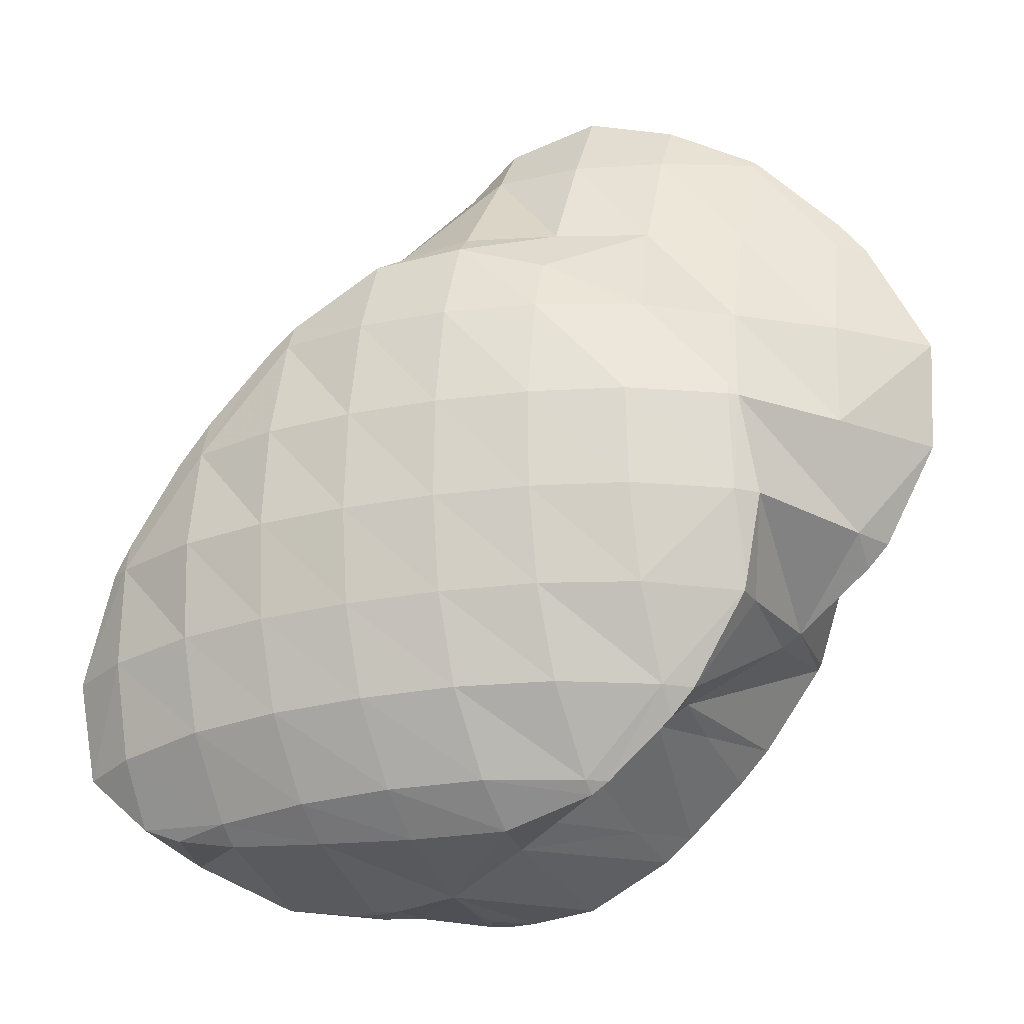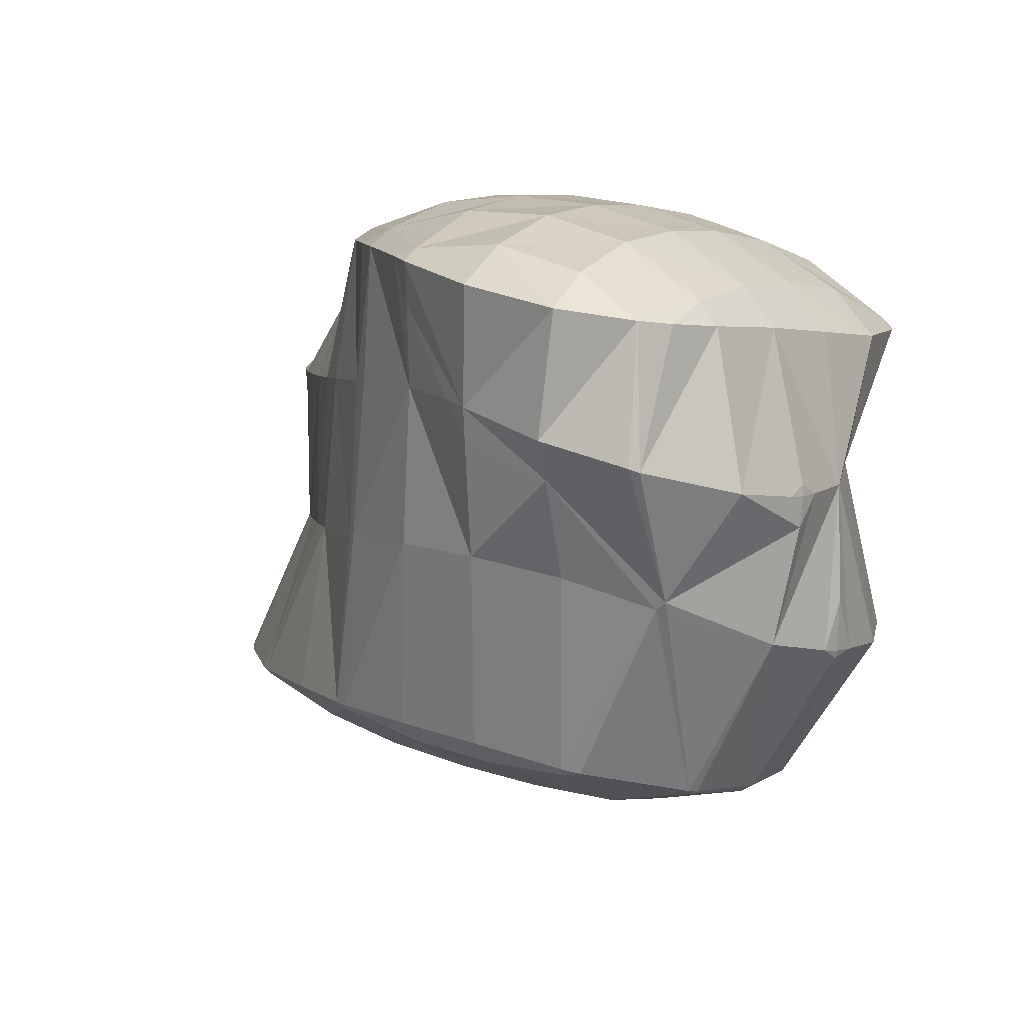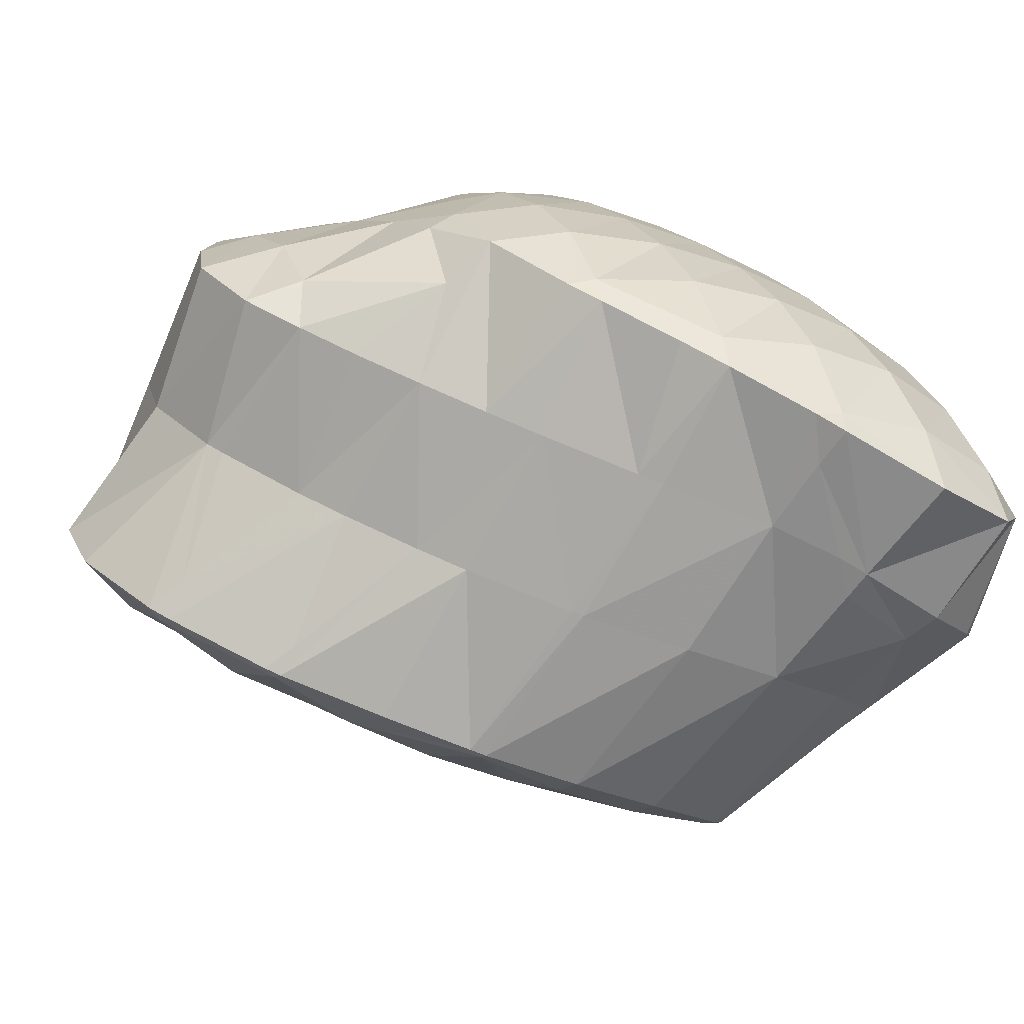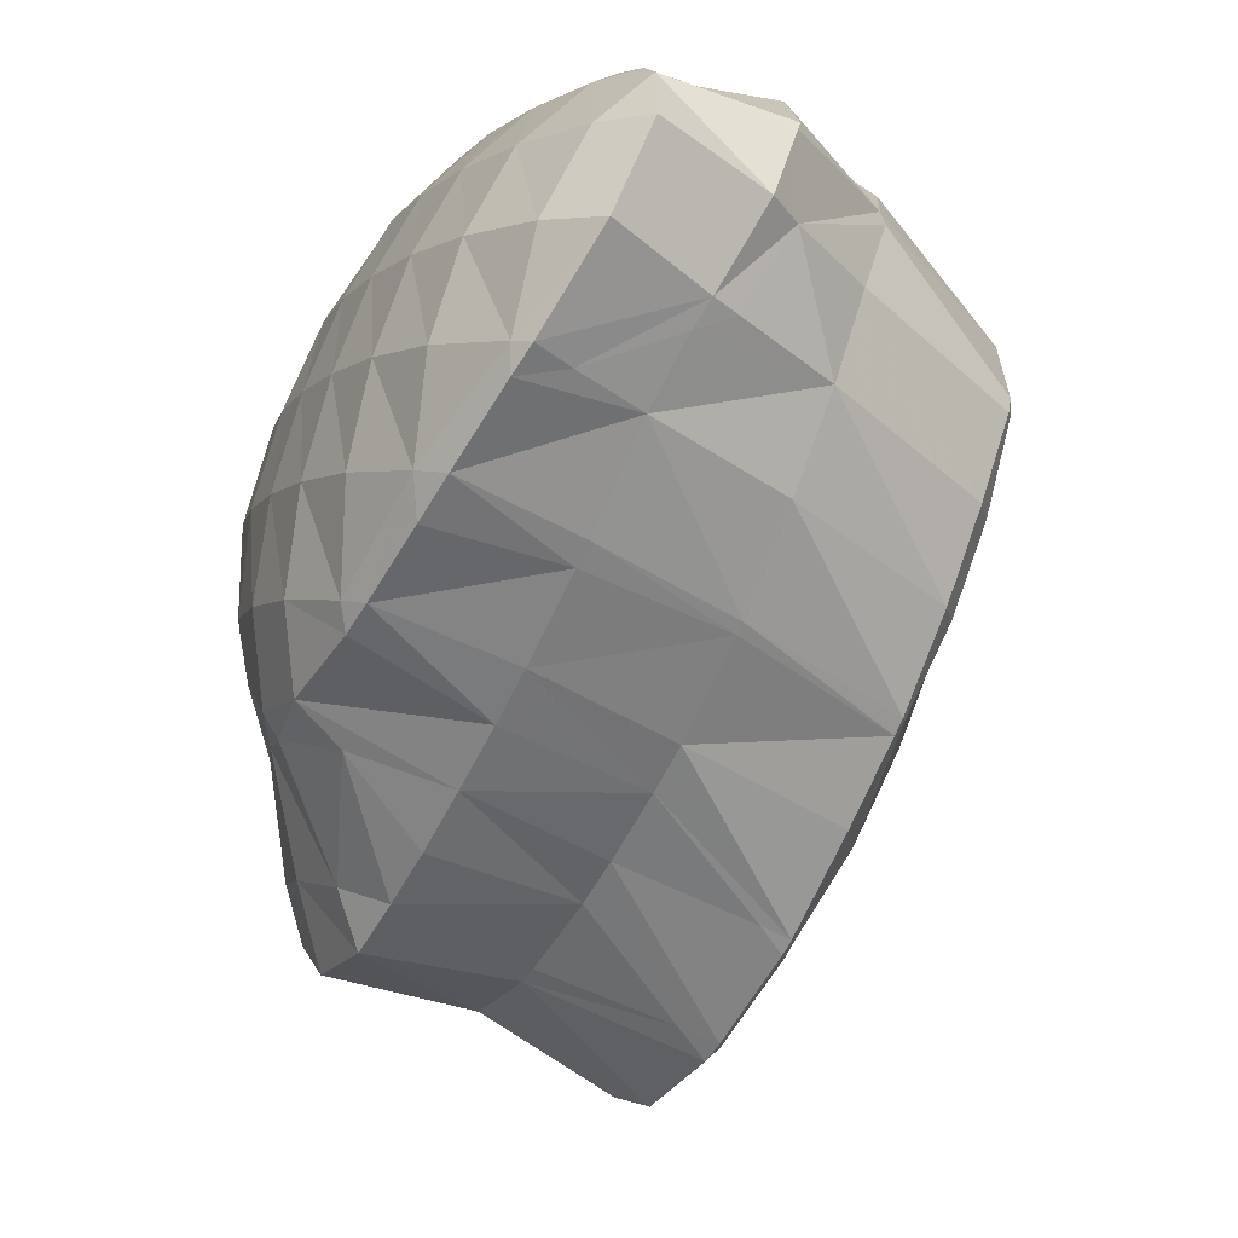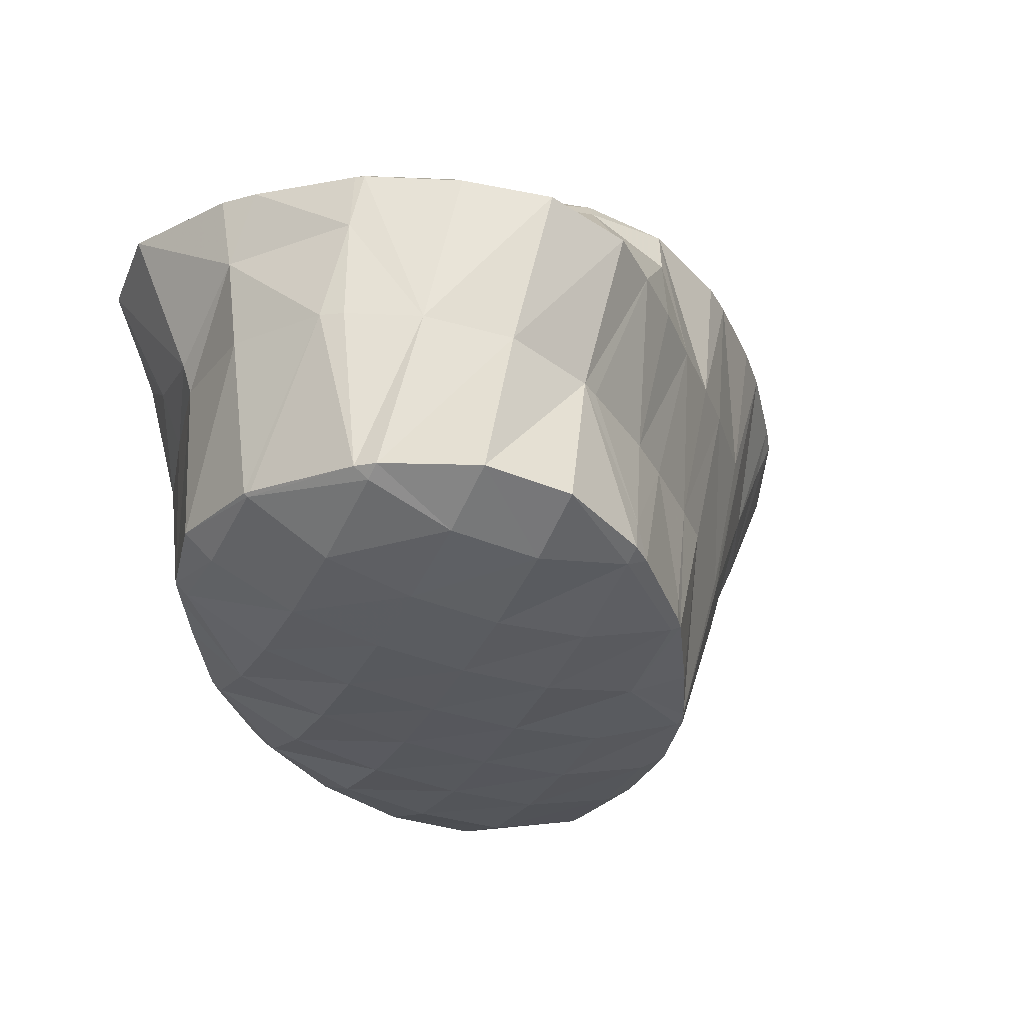
<metadata>
{"format":"obj","ext":"obj","renderer":"f3d","projection":"perspective","resolution":1024,"background":"white","views":[{"elev":54.2,"azim":-177.9,"up":"+Z"},{"elev":-17.4,"azim":127.8,"up":"+Z"},{"elev":7.2,"azim":66.0,"up":"+Z"},{"elev":-5.6,"azim":83.1,"up":"+Y"},{"elev":-7.2,"azim":-19.8,"up":"+Z"}]}
</metadata>
<code>
v 167.3 258.9 81.83
v 166.9 259.3 81.8
v 167.2 259.2 81.51
v 168.9 258.9 80.49
v 169.2 257.7 81.71
v 170.8 258.8 79.97
v 171.1 257.6 81.19
v 172.8 258.9 79.94
v 172.9 258.7 80.28
v 173.3 259 80.04
v 165.3 261.4 81.46
v 165.2 261.6 81.44
v 165.2 261.5 81.36
v 166.8 261 80.07
v 168.6 260.8 79.29
v 170.6 260.7 78.78
v 172.6 260.8 78.53
v 174.8 260.8 79
v 174.8 261.1 78.76
v 175 261.2 78.84
v 164.4 263.8 80.79
v 164.9 263.5 80.19
v 166.6 263.1 79.09
v 168.5 262.9 78.39
v 170.5 262.8 77.88
v 172.5 262.8 77.53
v 174.6 263 77.49
v 176 263.3 77.87
v 164.7 265.9 79.91
v 164.9 265.8 79.63
v 166.6 265.2 78.4
v 168.5 265 77.65
v 170.5 264.9 77.11
v 172.5 264.9 76.7
v 174.5 265 76.5
v 176.8 265.1 77.09
v 176.8 265.4 76.88
v 176.9 265.5 76.95
v 164.9 266.5 79.59
v 165.5 267.9 78.93
v 166.6 267.5 77.94
v 168.5 267.1 77.04
v 170.5 267 76.43
v 172.5 267 75.98
v 174.5 267.1 75.7
v 176.7 267.4 75.89
v 177.4 267.6 76.15
v 166.5 269.8 77.94
v 166.6 269.8 77.73
v 168.4 269.3 76.55
v 170.4 269.1 75.82
v 172.4 269.1 75.32
v 174.4 269.2 74.99
v 176.6 269.5 75.14
v 177.3 269.7 75.41
v 166.7 270.2 77.76
v 168 271.7 76.81
v 168.4 271.6 76.4
v 170.3 271.2 75.4
v 172.2 271.2 74.78
v 174.2 271.2 74.43
v 176.4 271.6 74.6
v 176.7 271.6 74.68
v 168.5 272.2 76.48
v 170.3 273.3 75.49
v 170.9 273.5 75.25
v 172.1 273.3 74.71
v 174.2 273.4 74.33
v 176.4 272 74.58
v 174.4 273.4 74.35
v 172.2 273.7 74.8
v 174.2 273.5 74.36
v 168.6 260 85.18
v 167.1 260.8 85.3
v 170.5 259.6 84.77
v 172.4 260.3 84.01
v 172.8 260.5 83.82
v 173.3 259.4 80.89
v 166.7 261.1 85.3
v 165.3 263.1 84.94
v 174.4 261.9 82.97
v 175.1 261.4 79.49
v 175.2 262.7 82.5
v 164.8 265.3 84.2
v 176.4 264 81.8
v 177.1 264.9 81.36
v 165 267.5 83.32
v 178.5 266.9 80.47
v 178.6 267.2 80.37
v 165.4 268.6 80.44
v 165.4 269.6 82.43
v 179.5 269.4 79.57
v 165.9 271.5 81.52
v 165.9 271.4 81.36
v 179.8 271.6 78.82
v 166 271.6 81.46
v 167.4 272.8 79.28
v 167.1 273.3 80.5
v 179.2 273.5 78.11
v 167.7 274 80.07
v 169.2 274.6 78.23
v 168.9 275.1 79.29
v 170.4 273.6 75.73
v 178 275.1 77.43
v 177.8 275.2 77.36
v 169.4 275.5 78.9
v 171.2 276.4 77.92
v 173.1 276.5 77.16
v 172.5 276.5 77.46
v 173.6 276.5 77.21
v 175.3 276.3 77.03
v 173.1 276.6 77.3
v 167.9 262 88.66
v 167.7 262.1 88.66
v 167.5 261.7 87.45
v 169.8 261 88.48
v 171.7 260.4 88.14
v 173.6 260.9 87.43
v 174.6 261.9 86.83
v 165.9 263.8 88.52
v 165.3 264.5 88.43
v 165.3 263.9 86.89
v 175.5 262.9 86.25
v 176.5 264 85.62
v 163.9 266.9 87.9
v 164.7 265.6 84.83
v 177.5 265.3 85
v 178.4 266.3 84.49
v 163.8 269.1 87.01
v 164.8 268.1 84.57
v 179.6 268 83.67
v 179.9 268.5 83.45
v 164.8 271.1 85.94
v 165 270.7 85.09
v 180.9 270.7 82.52
v 165.2 271.5 85.64
v 166.7 272.8 84.79
v 181.2 272.5 80.84
v 181.4 272.2 81.77
v 181.6 272.8 81.4
v 167.1 273.1 84.61
v 168.7 274.1 82.31
v 169.2 274.1 83.8
v 169.8 274.5 83.52
v 180.8 274.4 79.68
v 181.6 274.7 80.27
v 170.2 275.6 80.44
v 171.2 275.5 82.83
v 172.2 276.3 82.17
v 178 275.3 77.54
v 180.5 276.2 79.62
v 180.4 276.4 79.55
v 172.9 276.8 81.69
v 173.5 276.9 78.29
v 174.4 277.5 80.63
v 175.6 277.6 80.09
v 176 277.4 79.27
v 178.2 277.4 79.46
v 176.6 277.6 79.77
v 176.1 277.7 79.89
v 167.9 262.2 88.71
v 170.1 262.3 88.86
v 172.1 262.4 88.65
v 173.9 262.2 87.87
v 166 264.6 88.67
v 168.2 264.8 89.1
v 170.4 264.9 89.22
v 172.5 265 89.21
v 174.5 265.1 89.09
v 176.2 264.8 87.86
v 166.1 267.1 88.72
v 168.5 267.3 89.28
v 170.8 267.4 89.84
v 170.5 267.5 89.84
v 172.7 266.3 89.7
v 174.7 265.7 89.39
v 176.5 265.8 88.8
v 178.4 266.9 87.88
v 179 267.4 87.52
v 166.1 269.4 88.24
v 168.6 269.5 89.57
v 168.4 269.7 89.52
v 180.3 268.7 86.66
v 181 269.6 86.12
v 165.6 271.2 86.55
v 167.9 271.8 88.79
v 181.8 271.4 83.96
v 182 271.2 85.11
v 182.3 271.7 84.73
v 167.9 273.6 87.22
v 168.2 273.5 88.02
v 168.2 273.7 87.88
v 183 273.9 83.43
v 169.5 275 85.02
v 169.2 275.5 86.79
v 182.6 275.9 82.54
v 169.7 276 86.41
v 171.3 276.9 84.61
v 171 277.1 85.48
v 181.3 277 82.41
v 180.5 277.3 82.52
v 171.3 277.3 85.25
v 173.2 277.8 84.41
v 175.2 277.8 83.87
v 176.2 277.7 80.12
v 177.2 277.7 83.36
v 179.2 277.6 82.81
v 170.8 267.6 89.88
v 172.9 267.7 89.91
v 174.9 267.7 89.63
v 176.8 267.7 89.01
v 178.5 267.5 87.98
v 168.7 269.8 89.59
v 170.9 269.9 89.85
v 173 269.9 89.68
v 175 270 89.29
v 176.9 270 88.72
v 178.7 269.9 87.91
v 180.4 269.7 86.74
v 168.5 271.9 88.98
v 170.8 272 89.24
v 172.9 272 89.06
v 174.9 272.1 88.68
v 176.9 272.1 88.14
v 178.7 272.1 87.44
v 180.5 272 86.49
v 182 271.8 85.11
v 170.5 273.9 88.32
v 172.6 273.9 88.23
v 174.7 274 87.89
v 176.7 274.1 87.38
v 178.6 274.1 86.72
v 180.4 274.1 85.85
v 182 274 84.63
v 169.9 275.6 86.98
v 172.2 275.7 87.13
v 174.3 275.8 86.89
v 176.4 275.8 86.39
v 178.2 275.9 85.73
v 180 275.9 84.86
v 181.7 275.9 83.62
v 171.5 277.2 85.56
v 173.7 277.2 85.51
v 175.7 277.2 85.02
v 177.6 277.3 84.31
v 179.4 277.3 83.36
g foo
f 1 2 3
f 1 3 4
f 1 4 5
f 5 4 6
f 5 6 7
f 7 6 8
f 7 8 9
f 10 9 8
f 11 12 13
f 11 13 2
f 2 13 3
f 3 13 14
f 15 4 14
f 4 3 14
f 16 6 15
f 6 4 15
f 17 8 16
f 8 6 16
f 10 8 18
f 18 8 19
f 19 8 17
f 20 18 19
f 21 22 13
f 21 13 12
f 23 14 22
f 14 13 22
f 24 15 23
f 15 14 23
f 25 16 24
f 16 15 24
f 26 17 25
f 17 16 25
f 27 19 26
f 19 17 26
f 20 19 27
f 20 27 28
f 29 30 22
f 29 22 21
f 31 23 30
f 23 22 30
f 32 24 31
f 24 23 31
f 33 25 32
f 25 24 32
f 34 26 33
f 26 25 33
f 35 27 34
f 27 26 34
f 28 27 36
f 36 27 37
f 37 27 35
f 38 36 37
f 29 39 30
f 40 41 39
f 39 41 30
f 30 41 31
f 42 32 41
f 32 31 41
f 43 33 42
f 33 32 42
f 44 34 43
f 34 33 43
f 45 35 44
f 35 34 44
f 46 37 45
f 37 35 45
f 38 37 46
f 38 46 47
f 48 49 41
f 48 41 40
f 50 42 49
f 42 41 49
f 51 43 50
f 43 42 50
f 52 44 51
f 44 43 51
f 53 45 52
f 45 44 52
f 54 46 53
f 46 45 53
f 47 46 54
f 47 54 55
f 48 56 49
f 57 58 56
f 56 58 49
f 49 58 50
f 59 51 58
f 51 50 58
f 60 52 59
f 52 51 59
f 61 53 60
f 53 52 60
f 62 54 61
f 54 53 61
f 55 54 62
f 55 62 63
f 57 64 58
f 65 59 58
f 65 58 64
f 66 67 65
f 65 67 59
f 59 67 60
f 68 61 67
f 61 60 67
f 69 62 70
f 70 62 68
f 68 62 61
f 69 63 62
f 66 71 67
f 72 68 67
f 72 67 71
f 72 70 68
f 73 74 2
f 73 2 1
f 5 75 1
f 75 73 1
f 7 76 5
f 76 75 5
f 77 76 78
f 78 76 9
f 9 76 7
f 78 9 10
f 79 80 12
f 79 12 11
f 2 79 11
f 2 74 79
f 77 78 81
f 10 18 82
f 10 82 83
f 10 83 78
f 78 83 81
f 82 18 20
f 12 80 21
f 80 84 21
f 83 82 85
f 82 20 85
f 85 20 86
f 86 20 28
f 21 84 29
f 84 87 29
f 36 86 28
f 36 88 86
f 89 88 36
f 89 36 38
f 39 29 90
f 90 29 91
f 91 29 87
f 90 40 39
f 47 92 38
f 92 89 38
f 93 94 90
f 93 90 91
f 90 48 40
f 90 94 48
f 55 95 47
f 95 92 47
f 93 96 94
f 97 56 48
f 97 48 94
f 97 94 98
f 98 94 96
f 97 57 56
f 63 99 55
f 99 95 55
f 98 100 97
f 101 64 57
f 101 57 97
f 101 97 102
f 102 97 100
f 101 65 64
f 101 103 65
f 103 66 65
f 70 104 69
f 70 105 104
f 104 99 63
f 104 63 69
f 102 106 101
f 107 103 101
f 107 101 106
f 108 71 66
f 108 66 103
f 108 103 109
f 109 103 107
f 108 110 71
f 110 111 71
f 111 72 71
f 111 105 70
f 111 70 72
f 109 112 108
f 112 110 108
f 113 114 115
f 74 73 115
f 115 73 113
f 113 73 116
f 75 117 73
f 117 116 73
f 76 118 75
f 118 117 75
f 119 118 76
f 119 76 77
f 120 121 122
f 122 80 79
f 122 79 115
f 122 115 120
f 120 115 114
f 115 79 74
f 81 119 77
f 81 123 119
f 124 123 81
f 124 81 83
f 125 126 122
f 125 122 121
f 122 84 80
f 122 126 84
f 85 124 83
f 85 127 124
f 128 127 85
f 128 85 86
f 129 130 126
f 129 126 125
f 126 87 84
f 126 130 87
f 88 128 86
f 88 131 128
f 132 131 88
f 132 88 89
f 133 134 130
f 133 130 129
f 130 91 87
f 130 134 91
f 92 135 89
f 135 132 89
f 133 136 134
f 134 136 91
f 136 137 91
f 137 93 91
f 138 139 95
f 139 135 95
f 135 92 95
f 140 139 138
f 137 141 96
f 137 96 93
f 142 98 143
f 98 96 143
f 96 141 143
f 144 142 143
f 145 95 99
f 145 138 95
f 140 138 145
f 140 145 146
f 142 100 98
f 102 100 142
f 102 142 144
f 102 144 147
f 147 144 148
f 149 147 148
f 150 104 105
f 145 99 104
f 145 104 150
f 145 150 151
f 151 150 152
f 151 146 145
f 147 106 102
f 149 153 147
f 147 153 106
f 106 153 107
f 154 109 155
f 109 107 155
f 107 153 155
f 156 157 111
f 156 111 155
f 155 111 110
f 155 110 154
f 150 105 111
f 150 111 157
f 150 157 158
f 158 157 159
f 158 152 150
f 154 112 109
f 160 157 156
f 154 110 112
f 160 159 157
f 161 114 113
f 161 113 116
f 161 116 162
f 162 116 117
f 162 117 163
f 163 117 118
f 163 118 164
f 164 118 119
f 165 121 120
f 114 161 120
f 120 161 165
f 165 161 166
f 167 166 162
f 166 161 162
f 168 167 163
f 167 162 163
f 169 168 164
f 168 163 164
f 123 170 119
f 119 170 164
f 164 170 169
f 170 123 124
f 171 125 121
f 171 121 165
f 172 171 166
f 171 165 166
f 173 174 167
f 174 172 167
f 172 166 167
f 175 167 168
f 175 173 167
f 176 168 169
f 176 175 168
f 177 169 170
f 177 176 169
f 170 124 177
f 124 127 177
f 127 178 177
f 179 178 127
f 179 127 128
f 180 129 125
f 180 125 171
f 181 182 172
f 182 180 172
f 180 171 172
f 181 172 174
f 131 179 128
f 131 183 179
f 184 183 131
f 184 131 132
f 185 133 129
f 185 129 180
f 182 185 180
f 182 186 185
f 187 188 135
f 188 184 135
f 184 132 135
f 189 188 187
f 185 136 133
f 137 136 185
f 137 185 186
f 137 186 190
f 190 186 191
f 192 190 191
f 187 135 139
f 139 140 187
f 187 140 189
f 189 140 193
f 190 141 137
f 141 194 143
f 194 141 195
f 195 141 190
f 190 192 195
f 194 144 143
f 146 196 140
f 196 193 140
f 195 197 194
f 198 148 144
f 198 144 194
f 198 194 199
f 199 194 197
f 198 149 148
f 152 200 151
f 152 201 200
f 200 196 146
f 200 146 151
f 199 202 198
f 198 202 149
f 149 202 153
f 153 202 203
f 153 203 155
f 203 204 155
f 205 156 206
f 156 155 206
f 155 204 206
f 159 205 158
f 205 206 158
f 206 207 158
f 207 201 152
f 207 152 158
f 205 160 156
f 205 159 160
f 208 174 173
f 208 173 175
f 208 175 209
f 209 175 176
f 209 176 210
f 210 176 177
f 210 177 211
f 211 177 178
f 211 178 212
f 212 178 179
f 213 182 181
f 174 208 181
f 181 208 213
f 213 208 214
f 215 214 209
f 214 208 209
f 216 215 210
f 215 209 210
f 217 216 211
f 216 210 211
f 218 217 212
f 217 211 212
f 183 219 179
f 179 219 212
f 212 219 218
f 219 183 184
f 220 186 182
f 220 182 213
f 221 220 214
f 220 213 214
f 222 221 215
f 221 214 215
f 223 222 216
f 222 215 216
f 224 223 217
f 223 216 217
f 225 224 218
f 224 217 218
f 226 225 219
f 225 218 219
f 188 227 184
f 184 227 219
f 219 227 226
f 227 188 189
f 220 191 186
f 191 220 192
f 192 220 228
f 228 220 221
f 229 228 222
f 228 221 222
f 230 229 223
f 229 222 223
f 231 230 224
f 230 223 224
f 232 231 225
f 231 224 225
f 233 232 226
f 232 225 226
f 234 233 227
f 233 226 227
f 227 189 193
f 227 193 234
f 235 195 192
f 235 192 228
f 236 235 229
f 235 228 229
f 237 236 230
f 236 229 230
f 238 237 231
f 237 230 231
f 239 238 232
f 238 231 232
f 240 239 233
f 239 232 233
f 241 240 234
f 240 233 234
f 234 193 196
f 234 196 241
f 235 197 195
f 197 235 199
f 199 235 242
f 242 235 236
f 243 242 237
f 242 236 237
f 244 243 238
f 243 237 238
f 245 244 239
f 244 238 239
f 246 245 240
f 245 239 240
f 201 246 200
f 200 246 241
f 241 246 240
f 241 196 200
f 242 202 199
f 243 203 202
f 243 202 242
f 244 204 203
f 244 203 243
f 245 206 204
f 245 204 244
f 246 207 206
f 246 206 245
f 246 201 207
g

</code>
